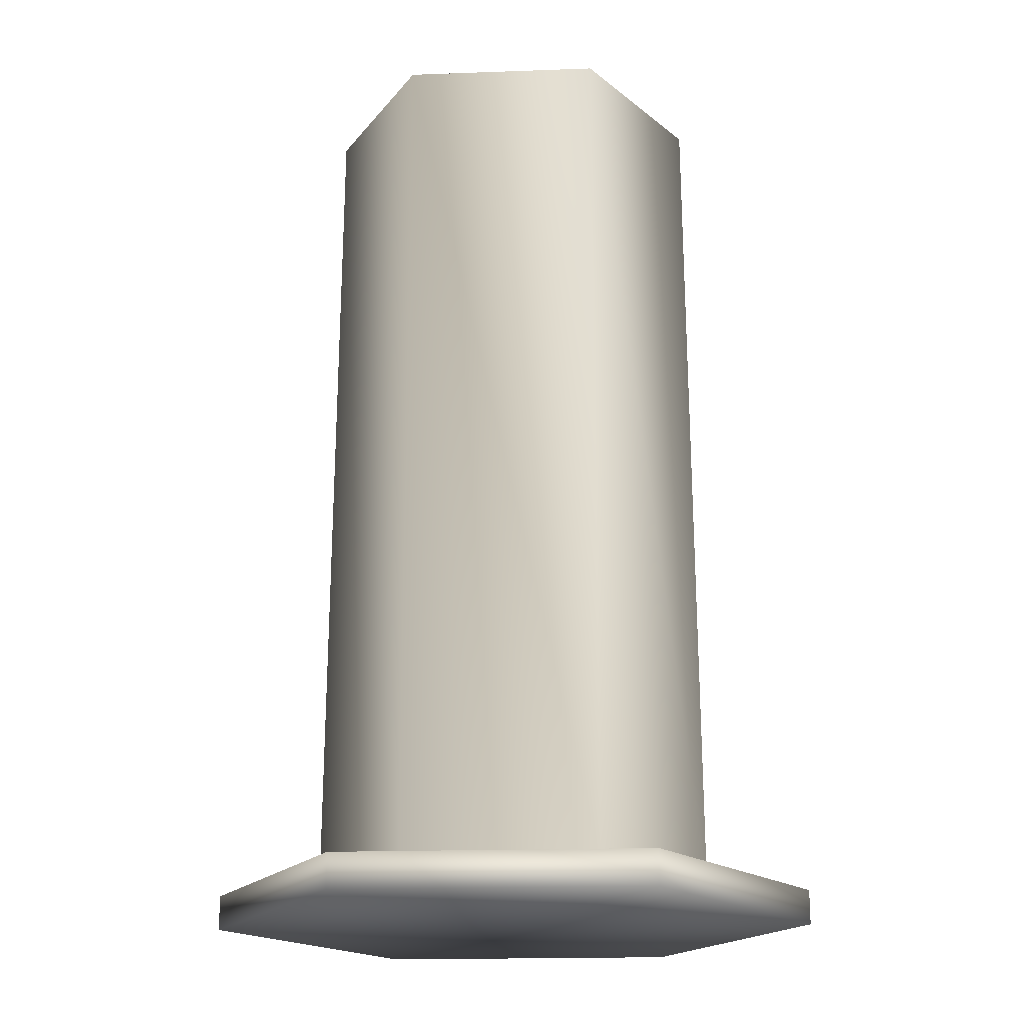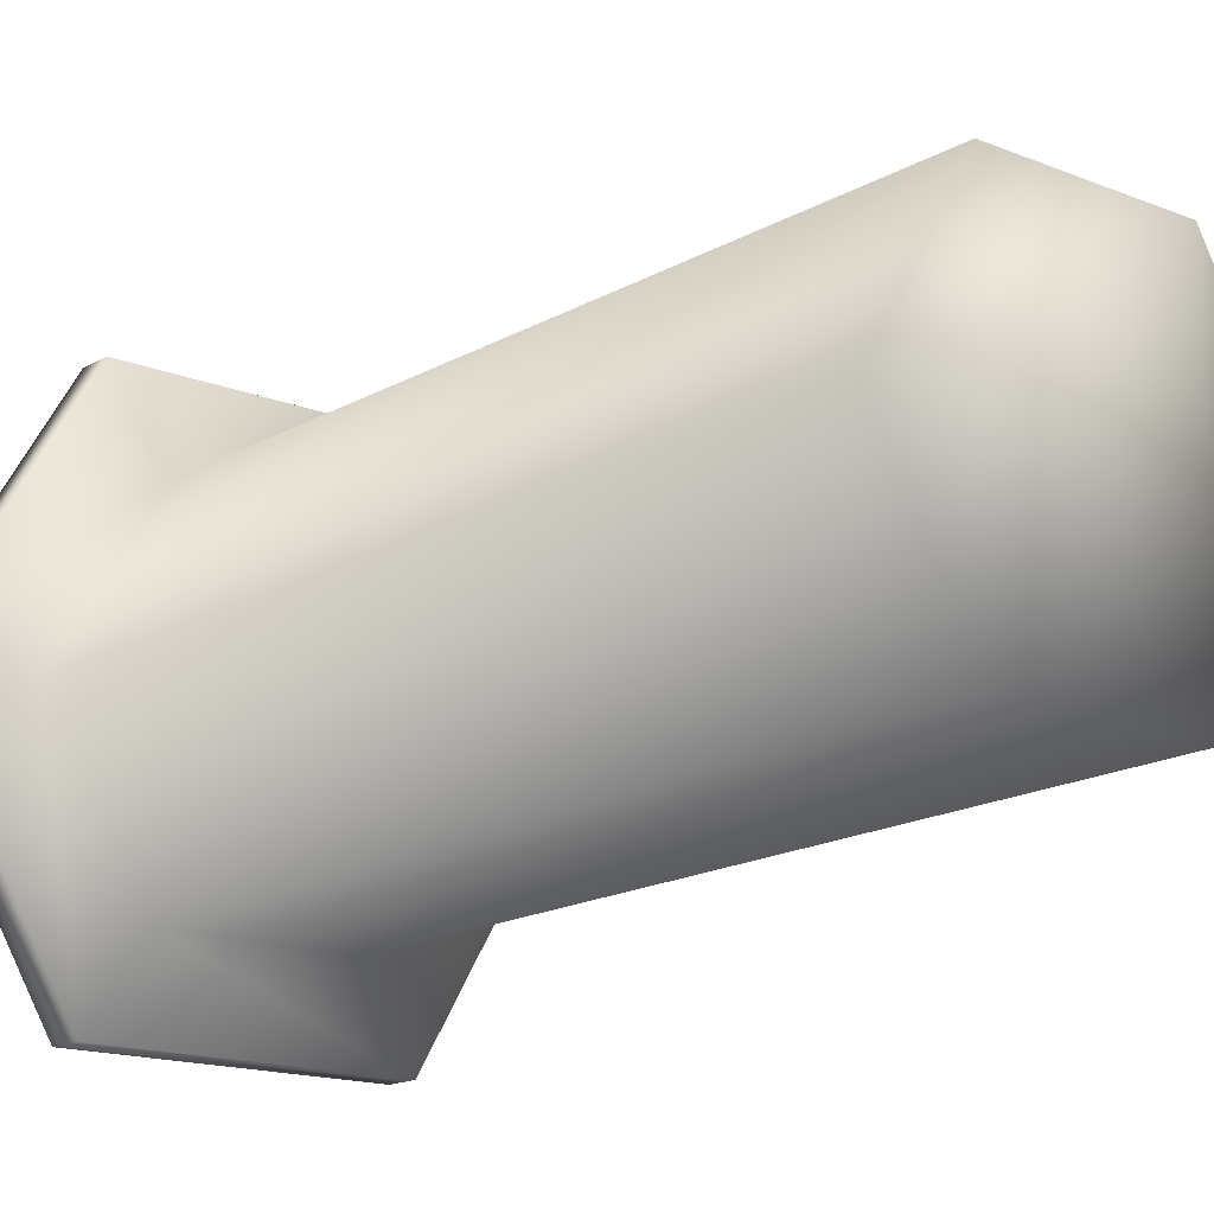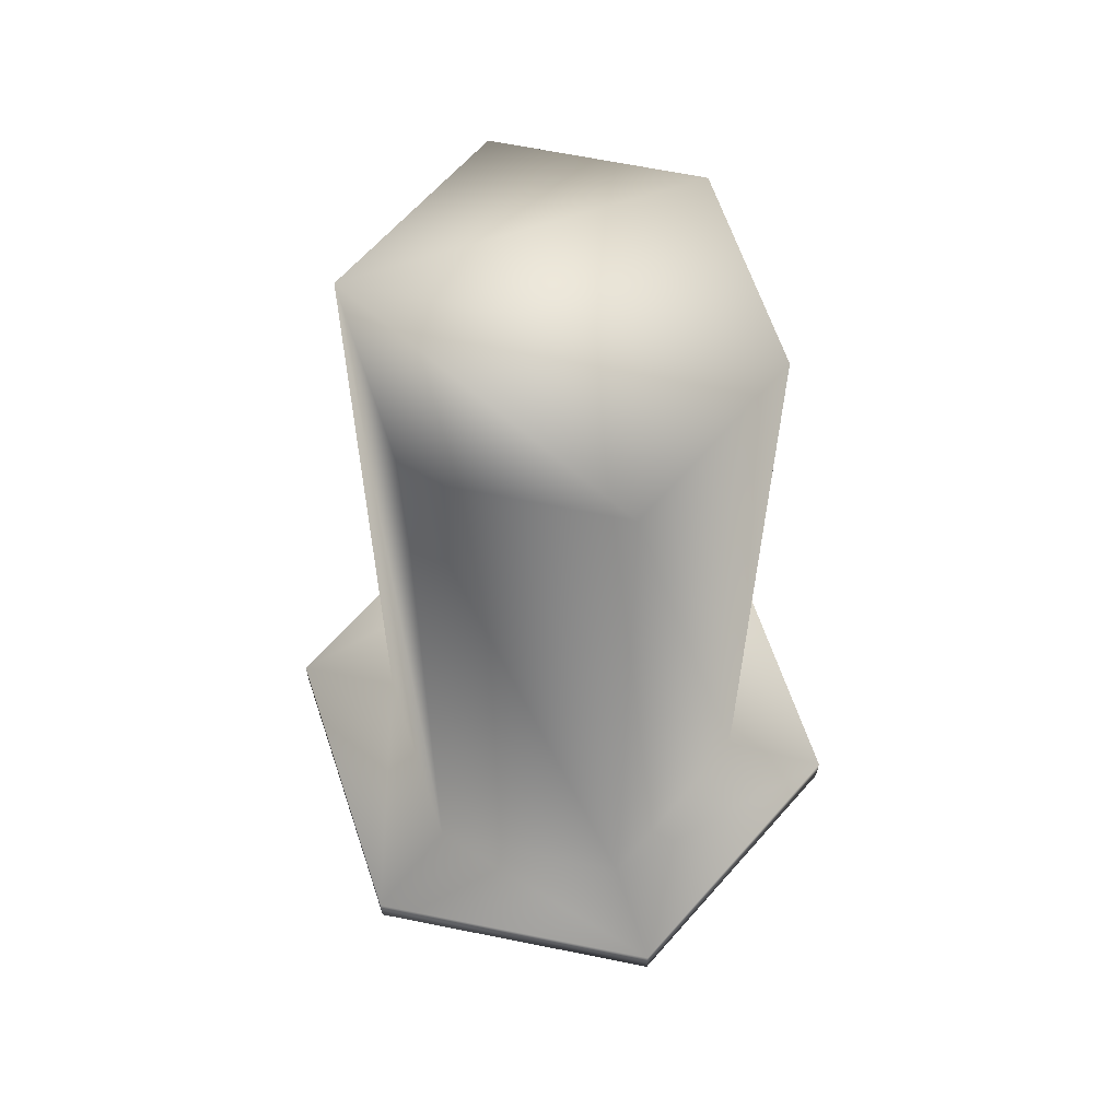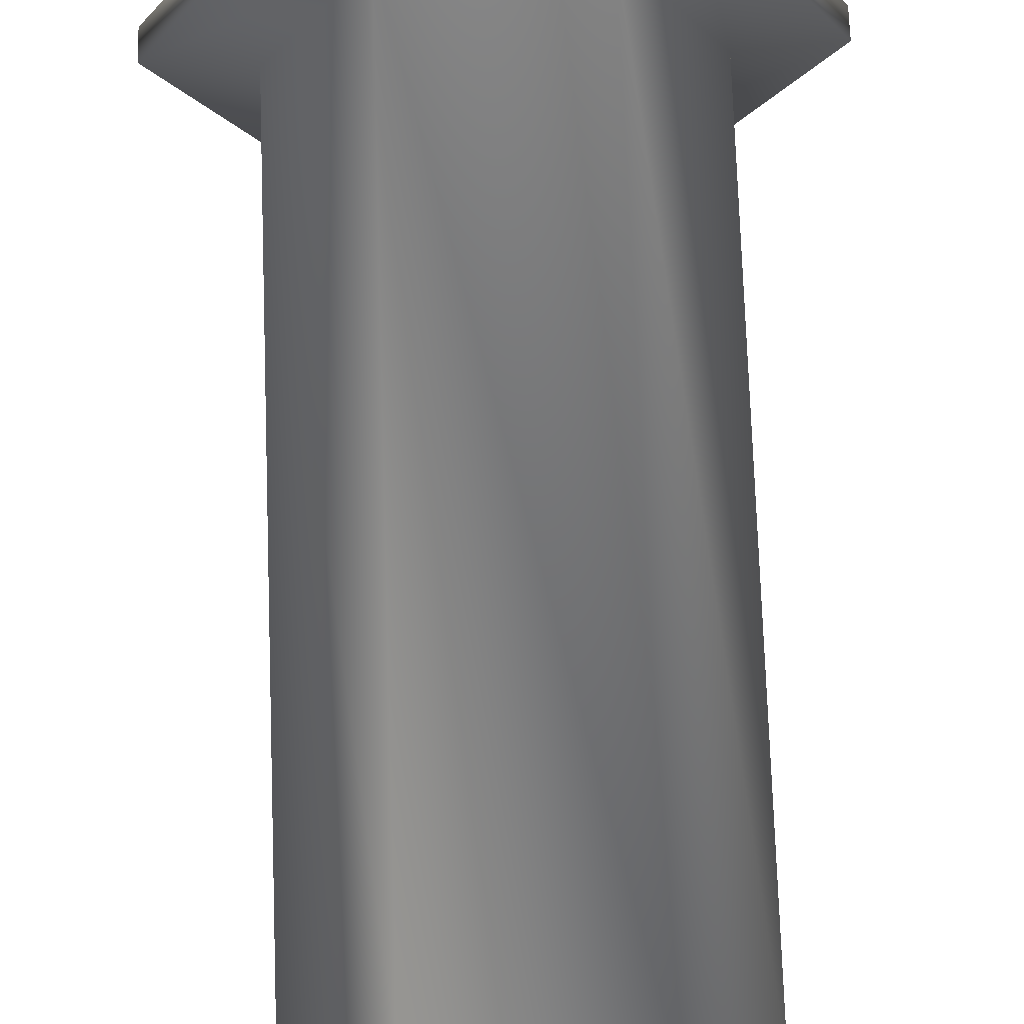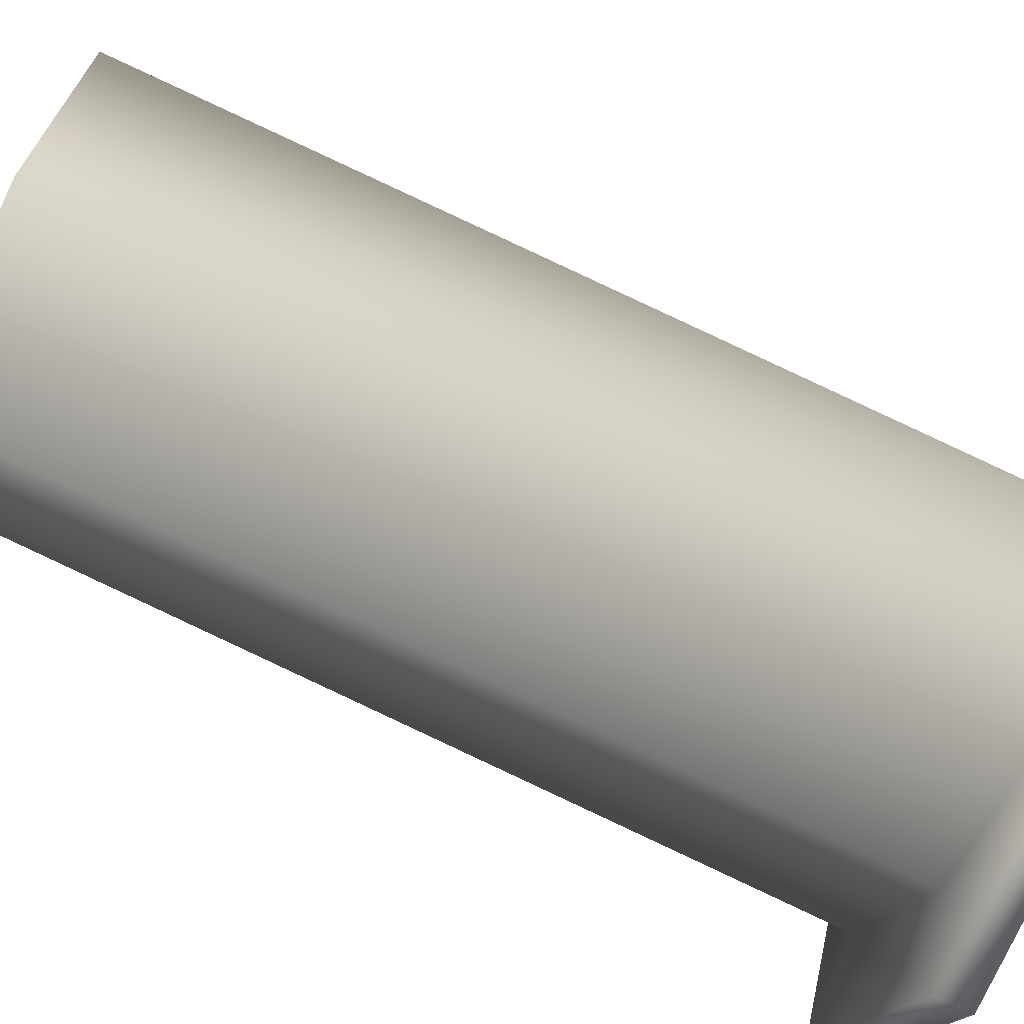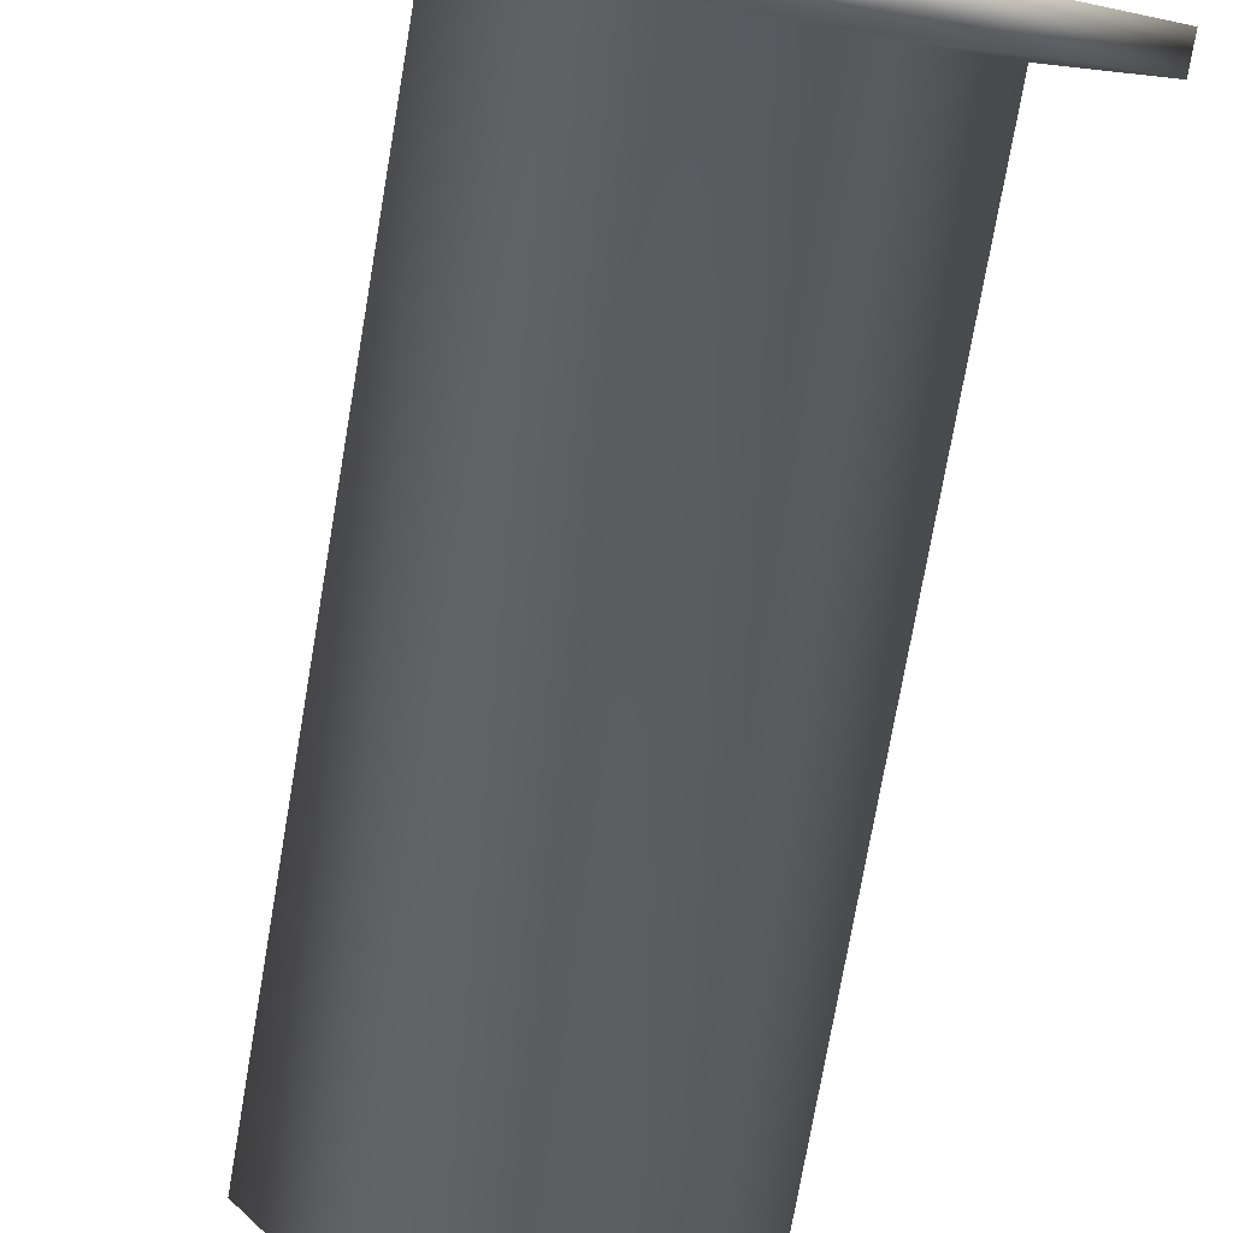
<metadata>
{"format":"obj","ext":"obj","renderer":"f3d","projection":"perspective","resolution":1024,"background":"white","views":[{"elev":-18.7,"azim":4.0,"up":"+Y"},{"elev":-16.0,"azim":140.2,"up":"+Z"},{"elev":64.2,"azim":71.4,"up":"+Y"},{"elev":71.2,"azim":178.0,"up":"+Z"},{"elev":-79.9,"azim":-115.3,"up":"+Z"},{"elev":-79.5,"azim":-10.0,"up":"+Z"}]}
</metadata>
<code>
v 44 -5 0
v 22 -5 38
v 0 -5 0
v 22 -5 38
v -22 -5 38
v 0 -5 0
v -22 -5 38
v -44 -5 0
v 0 -5 0
v -44 -5 0
v -22 -5 -38
v 0 -5 0
v -22 -5 -38
v 22 -5 -38
v 0 -5 0
v 22 -5 -38
v 44 -5 0
v 0 -5 0
v 44 0 0
v 22 0 38
v 44 -5 0
v 22 0 38
v 22 -5 38
v 44 -5 0
v 22 0 38
v -22 0 38
v 22 -5 38
v -22 0 38
v -22 -5 38
v 22 -5 38
v -22 0 38
v -44 0 0
v -22 -5 38
v -44 0 0
v -44 -5 0
v -22 -5 38
v -44 0 0
v -22 0 -38
v -44 -5 0
v -22 0 -38
v -22 -5 -38
v -44 -5 0
v -22 0 -38
v 22 0 -38
v -22 -5 -38
v 22 0 -38
v 22 -5 -38
v -22 -5 -38
v 22 0 -38
v 44 0 0
v 22 -5 -38
v 44 0 0
v 44 -5 0
v 22 -5 -38
v 29 1 0
v 14 1 25
v 44 0 0
v 14 1 25
v 22 0 38
v 44 0 0
v 14 1 25
v -14 1 25
v 22 0 38
v -14 1 25
v -22 0 38
v 22 0 38
v -14 1 25
v -29 1 0
v -22 0 38
v -29 1 0
v -44 0 0
v -22 0 38
v -29 1 0
v -14 1 -25
v -44 0 0
v -14 1 -25
v -22 0 -38
v -44 0 0
v -14 1 -25
v 14 1 -25
v -22 0 -38
v 14 1 -25
v 22 0 -38
v -22 0 -38
v 14 1 -25
v 29 1 0
v 22 0 -38
v 29 1 0
v 44 0 0
v 22 0 -38
v 28 125 0
v 14 125 24
v 29 1 0
v 14 125 24
v 14 1 25
v 29 1 0
v 14 125 24
v -14 125 24
v 14 1 25
v -14 125 24
v -14 1 25
v 14 1 25
v -14 125 24
v -28 125 0
v -14 1 25
v -28 125 0
v -29 1 0
v -14 1 25
v -28 125 0
v -14 125 -24
v -29 1 0
v -14 125 -24
v -14 1 -25
v -29 1 0
v -14 125 -24
v 14 125 -24
v -14 1 -25
v 14 125 -24
v 14 1 -25
v -14 1 -25
v 14 125 -24
v 28 125 0
v 14 1 -25
v 28 125 0
v 29 1 0
v 14 1 -25
v -14 125 -24
v -28 125 0
v -14 125 24
v 14 125 -24
v -14 125 -24
v -14 125 24
v 28 125 0
v 14 125 -24
v -14 125 24
v 14 125 24
v 28 125 0
v -14 125 24
f 1 2 3
f 4 5 6
f 7 8 9
f 10 11 12
f 13 14 15
f 16 17 18
f 19 20 21
f 22 23 24
f 25 26 27
f 28 29 30
f 31 32 33
f 34 35 36
f 37 38 39
f 40 41 42
f 43 44 45
f 46 47 48
f 49 50 51
f 52 53 54
f 55 56 57
f 58 59 60
f 61 62 63
f 64 65 66
f 67 68 69
f 70 71 72
f 73 74 75
f 76 77 78
f 79 80 81
f 82 83 84
f 85 86 87
f 88 89 90
f 91 92 93
f 94 95 96
f 97 98 99
f 100 101 102
f 103 104 105
f 106 107 108
f 109 110 111
f 112 113 114
f 115 116 117
f 118 119 120
f 121 122 123
f 124 125 126
f 127 128 129
f 130 131 132
f 133 134 135
f 136 137 138

</code>
